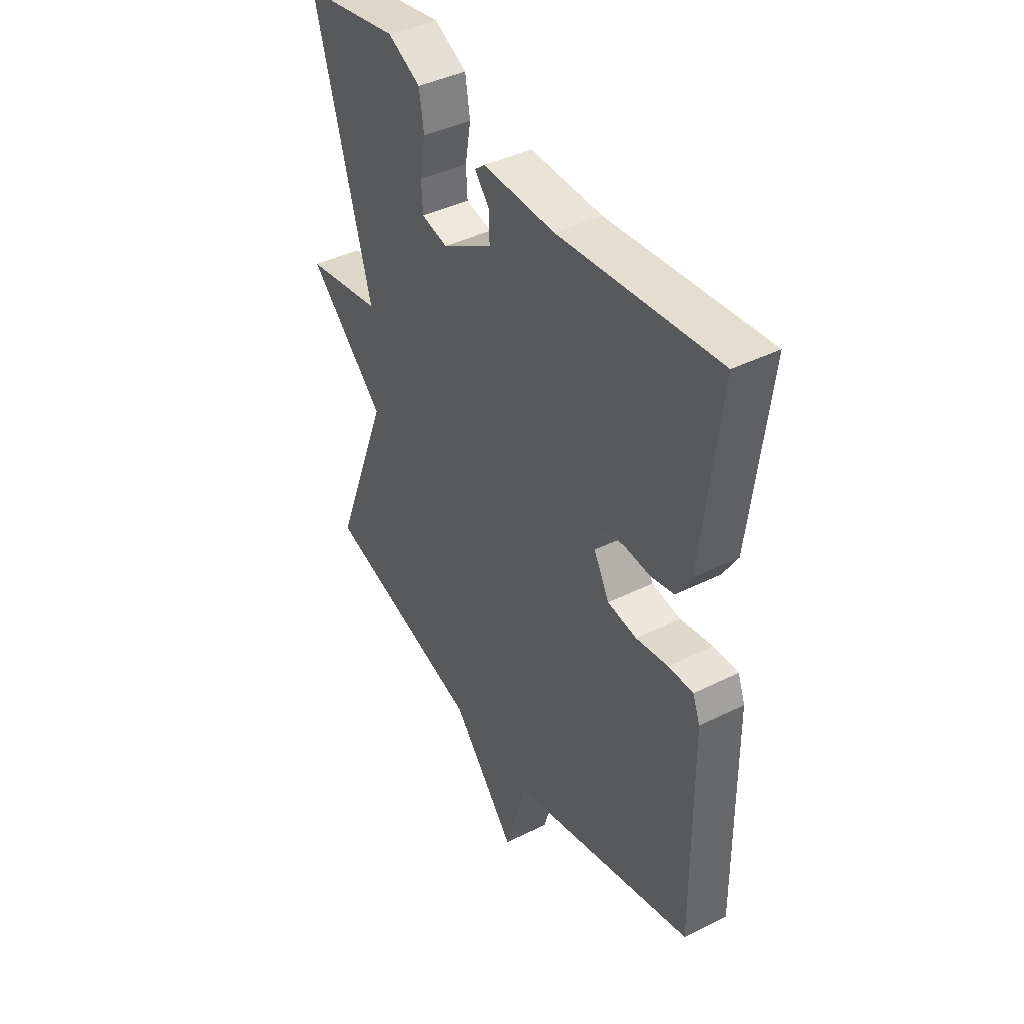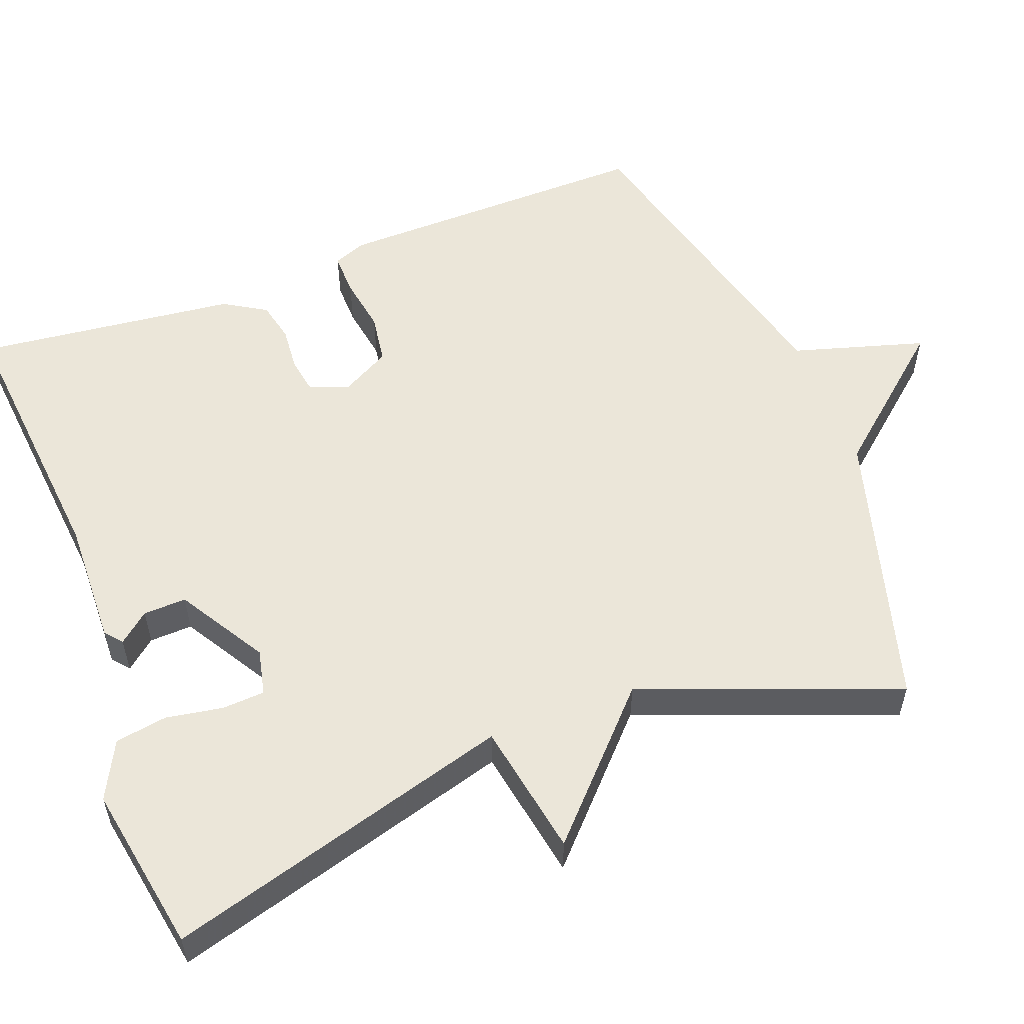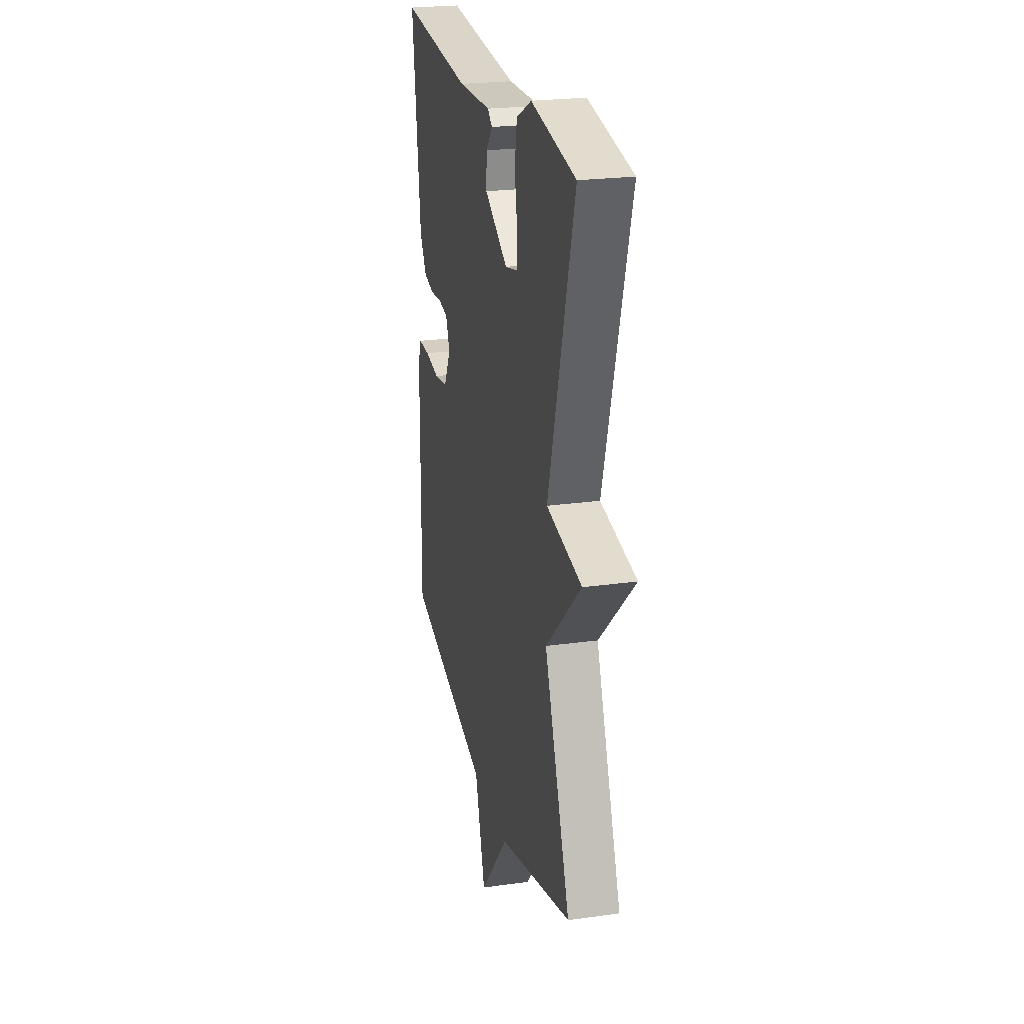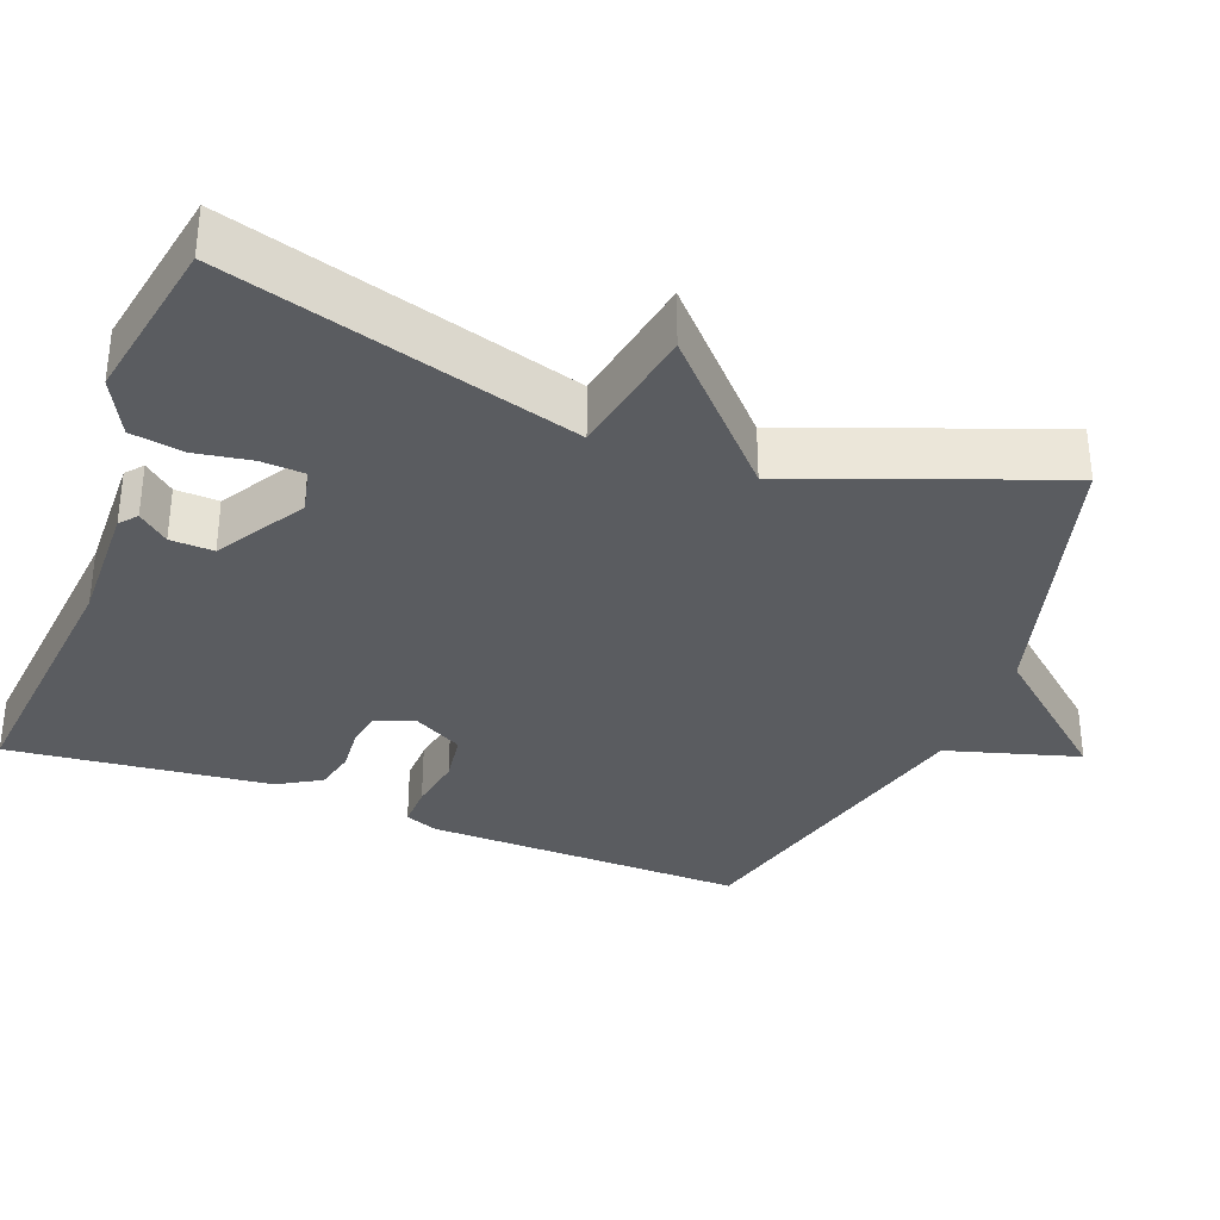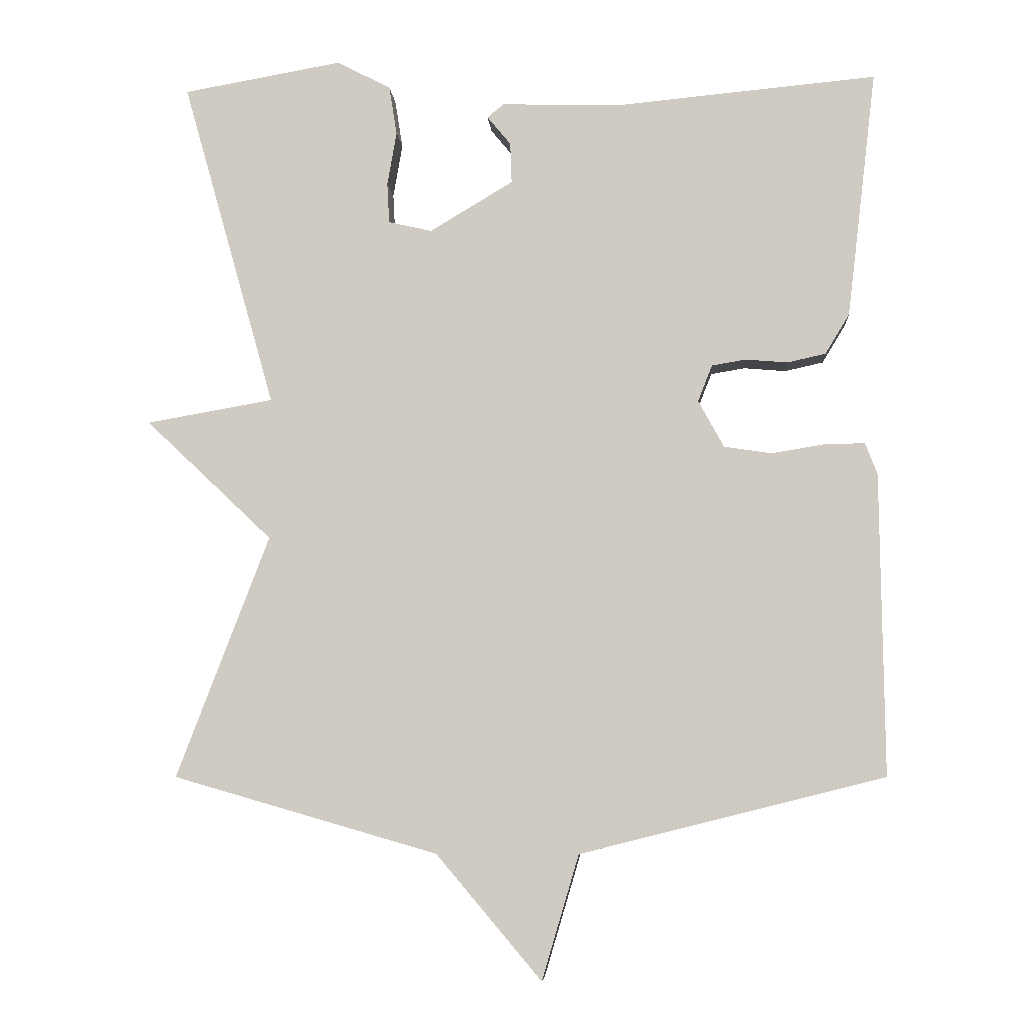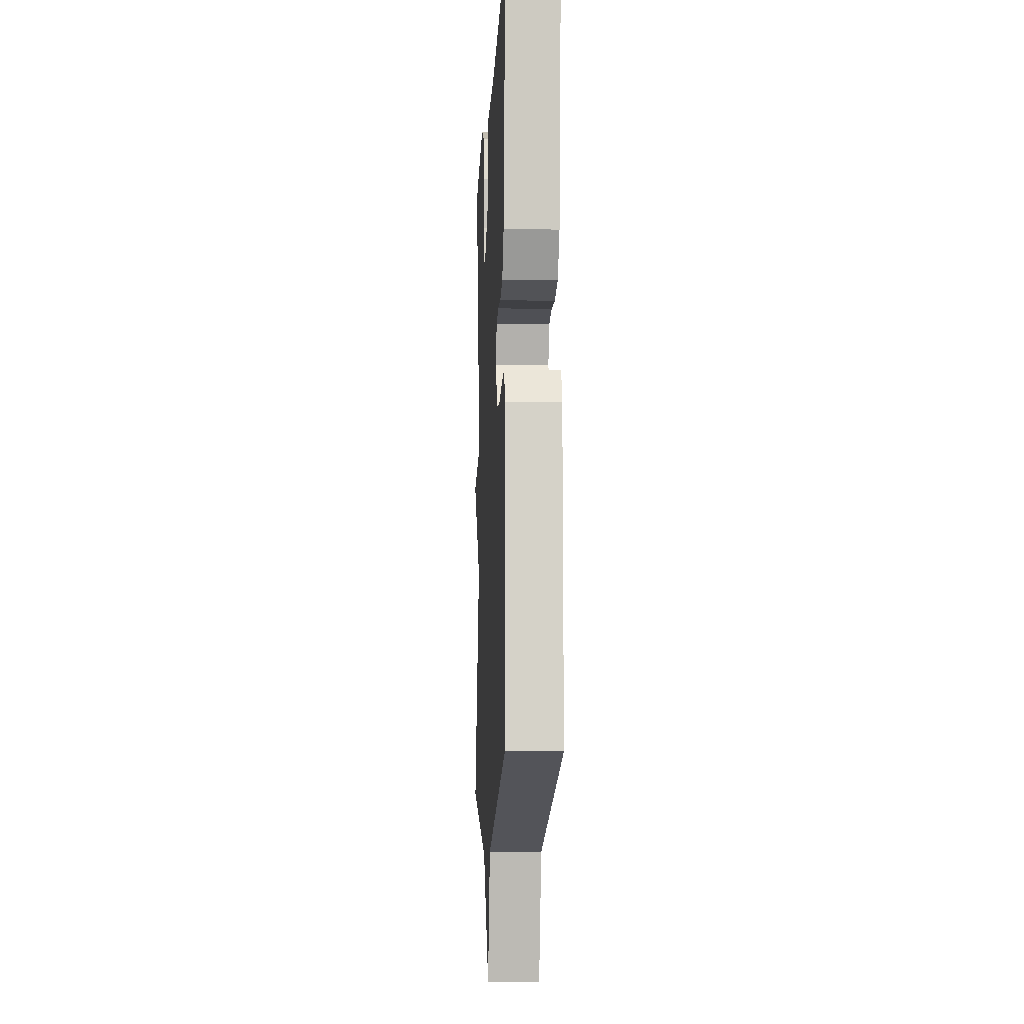
<metadata>
{"format":"obj","ext":"obj","renderer":"f3d","projection":"perspective","resolution":1024,"background":"white","views":[{"elev":41.4,"azim":-121.1,"up":"+Z"},{"elev":55.4,"azim":69.0,"up":"+Y"},{"elev":23.9,"azim":76.9,"up":"+Z"},{"elev":-33.9,"azim":68.7,"up":"+Y"},{"elev":-6.6,"azim":-175.8,"up":"+Z"},{"elev":-9.9,"azim":-92.9,"up":"+Z"}]}
</metadata>
<code>
v 0.5 0.07 0.5
v 0.37 0.07 0.04
v 0.548 0.07 0.009
v 0.37 0.07 -0.16
v 0.5 0.07 -0.5
v 0.128 0.07 -0.607
v -0.02 0.07 -0.782
v -0.072 0.07 -0.607
v -0.5 0.07 -0.5
v -0.495 0.07 -0.076
v -0.478 0.07 -0.032
v -0.421 0.07 -0.033
v -0.347 0.07 -0.045
v -0.28 0.07 -0.035
v -0.244 0.07 0.031
v -0.264 0.07 0.082
v -0.312 0.07 0.09
v -0.371 0.07 0.085
v -0.425 0.07 0.097
v -0.459 0.07 0.153
v -0.5 0.07 0.5
v -0.133 0.07 0.466
v 0.034 0.07 0.471
v 0.057 0.07 0.452
v 0.024 0.07 0.412
v 0.022 0.07 0.355
v 0.139 0.07 0.285
v 0.2 0.07 0.299
v 0.203 0.07 0.356
v 0.19 0.07 0.431
v 0.201 0.07 0.5
v 0.277 0.07 0.539
v 0.5 0 0.5
v 0.37 0 0.04
v 0.548 0 0.009
v 0.37 0 -0.16
v 0.5 0 -0.5
v 0.128 0 -0.607
v -0.02 0 -0.782
v -0.072 0 -0.607
v -0.5 0 -0.5
v -0.495 0 -0.076
v -0.478 0 -0.032
v -0.421 0 -0.033
v -0.347 0 -0.045
v -0.28 0 -0.035
v -0.244 0 0.031
v -0.264 0 0.082
v -0.312 0 0.09
v -0.371 0 0.085
v -0.425 0 0.097
v -0.459 0 0.153
v -0.5 0 0.5
v -0.133 0 0.466
v 0.034 0 0.471
v 0.057 0 0.452
v 0.024 0 0.412
v 0.022 0 0.355
v 0.139 0 0.285
v 0.2 0 0.299
v 0.203 0 0.356
v 0.19 0 0.431
v 0.201 0 0.5
v 0.277 0 0.539
f 32 1 2
f 31 32 2
f 30 31 2
f 29 30 2
f 28 29 2
f 27 28 2
f 26 27 2
f 22 23 24 25
f 22 25 26
f 21 22 26
f 20 21 26
f 19 20 26
f 18 19 26
f 17 18 26
f 16 17 26 2
f 11 12 13
f 10 11 13
f 9 10 13
f 8 9 13
f 8 13 14
f 6 7 8
f 8 14 15
f 6 8 15
f 5 6 15
f 4 5 15
f 4 15 16
f 3 4 16
f 2 3 16
f 34 33 64
f 34 64 63
f 34 63 62
f 34 62 61
f 34 61 60
f 34 60 59
f 34 59 58
f 57 56 55 54
f 58 57 54
f 58 54 53
f 58 53 52
f 58 52 51
f 58 51 50
f 58 50 49
f 34 58 49 48
f 45 44 43
f 45 43 42
f 45 42 41
f 45 41 40
f 46 45 40
f 40 39 38
f 47 46 40
f 47 40 38
f 47 38 37
f 47 37 36
f 48 47 36
f 48 36 35
f 48 35 34
f 1 33 34 2
f 2 34 35 3
f 3 35 36 4
f 4 36 37 5
f 5 37 38 6
f 6 38 39 7
f 7 39 40 8
f 8 40 41 9
f 9 41 42 10
f 10 42 43 11
f 11 43 44 12
f 12 44 45 13
f 13 45 46 14
f 14 46 47 15
f 15 47 48 16
f 16 48 49 17
f 17 49 50 18
f 18 50 51 19
f 19 51 52 20
f 20 52 53 21
f 21 53 54 22
f 22 54 55 23
f 23 55 56 24
f 24 56 57 25
f 25 57 58 26
f 26 58 59 27
f 27 59 60 28
f 28 60 61 29
f 29 61 62 30
f 30 62 63 31
f 31 63 64 32
f 32 64 33 1

</code>
